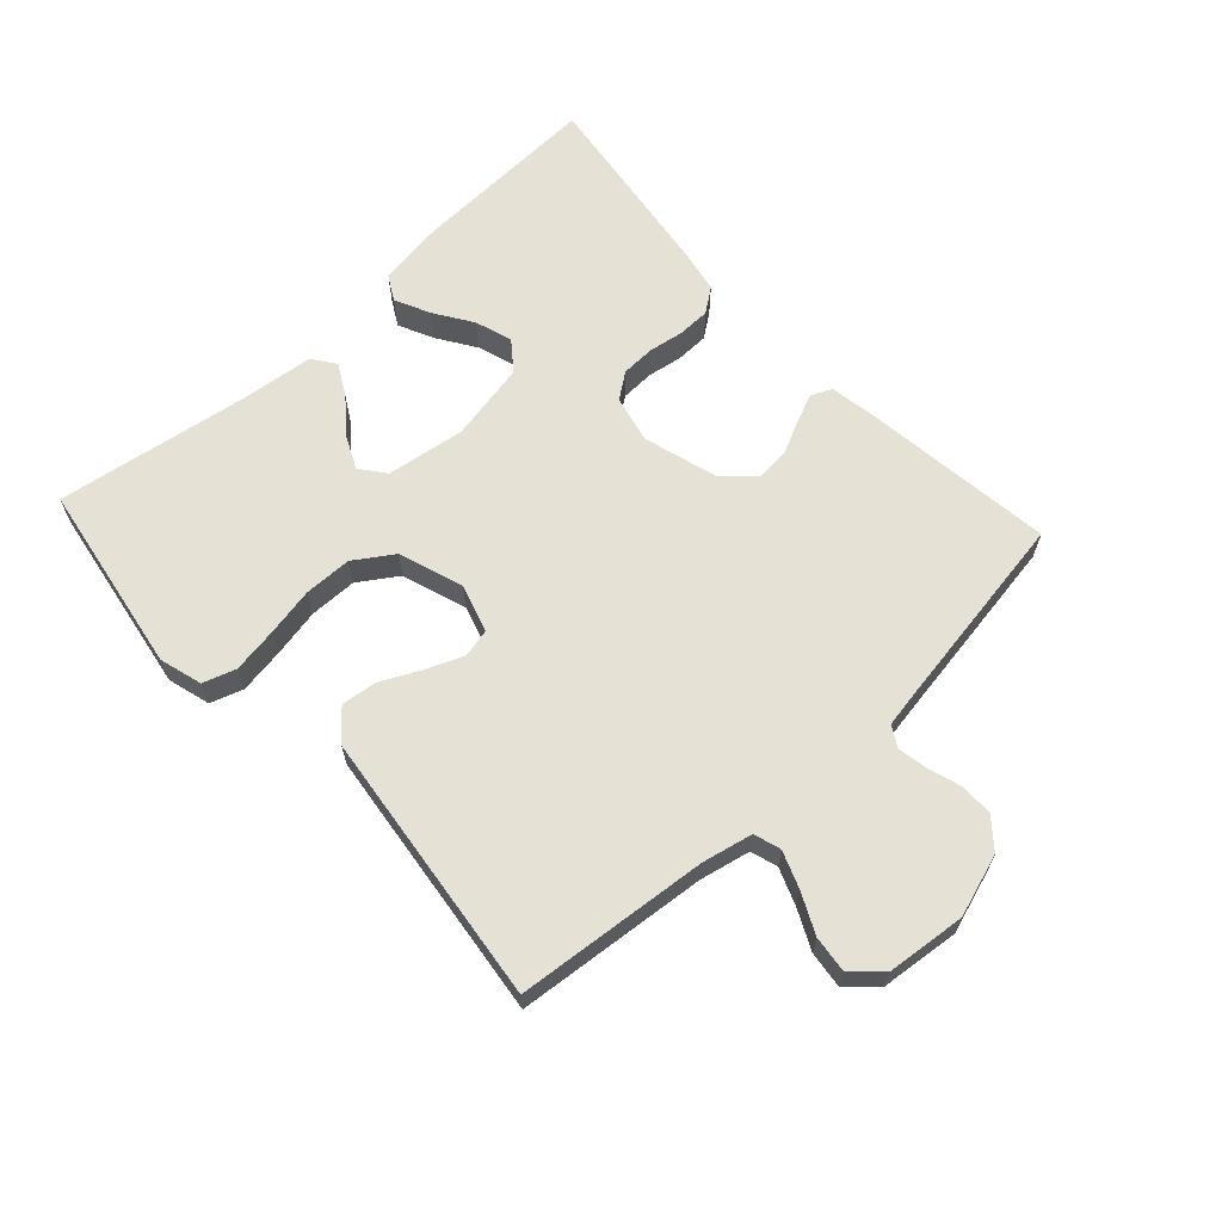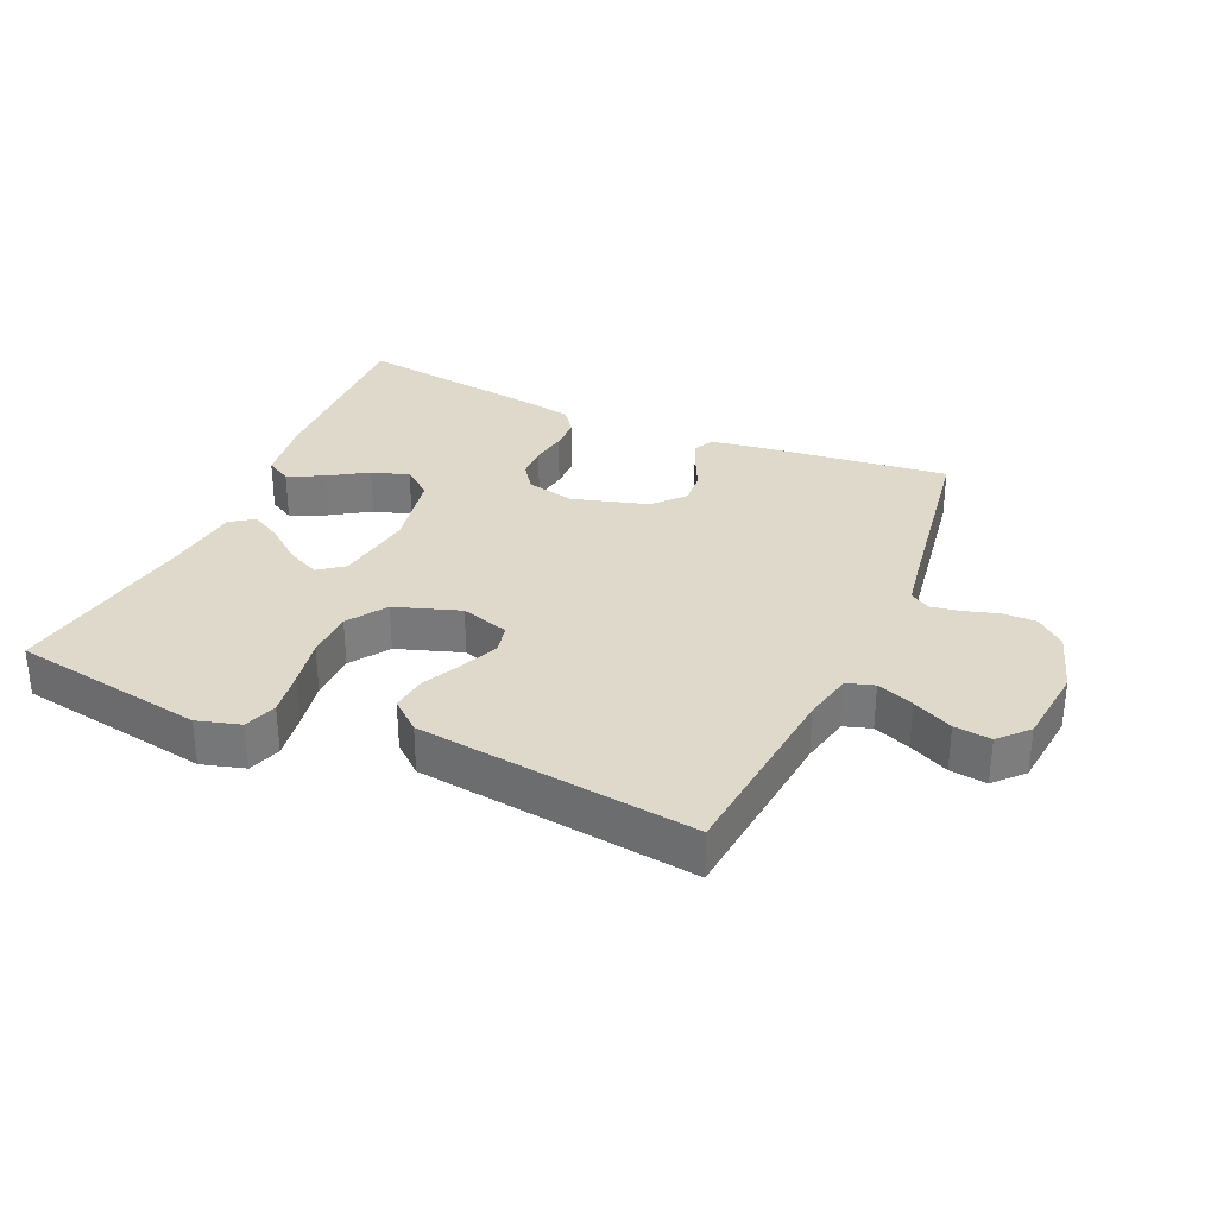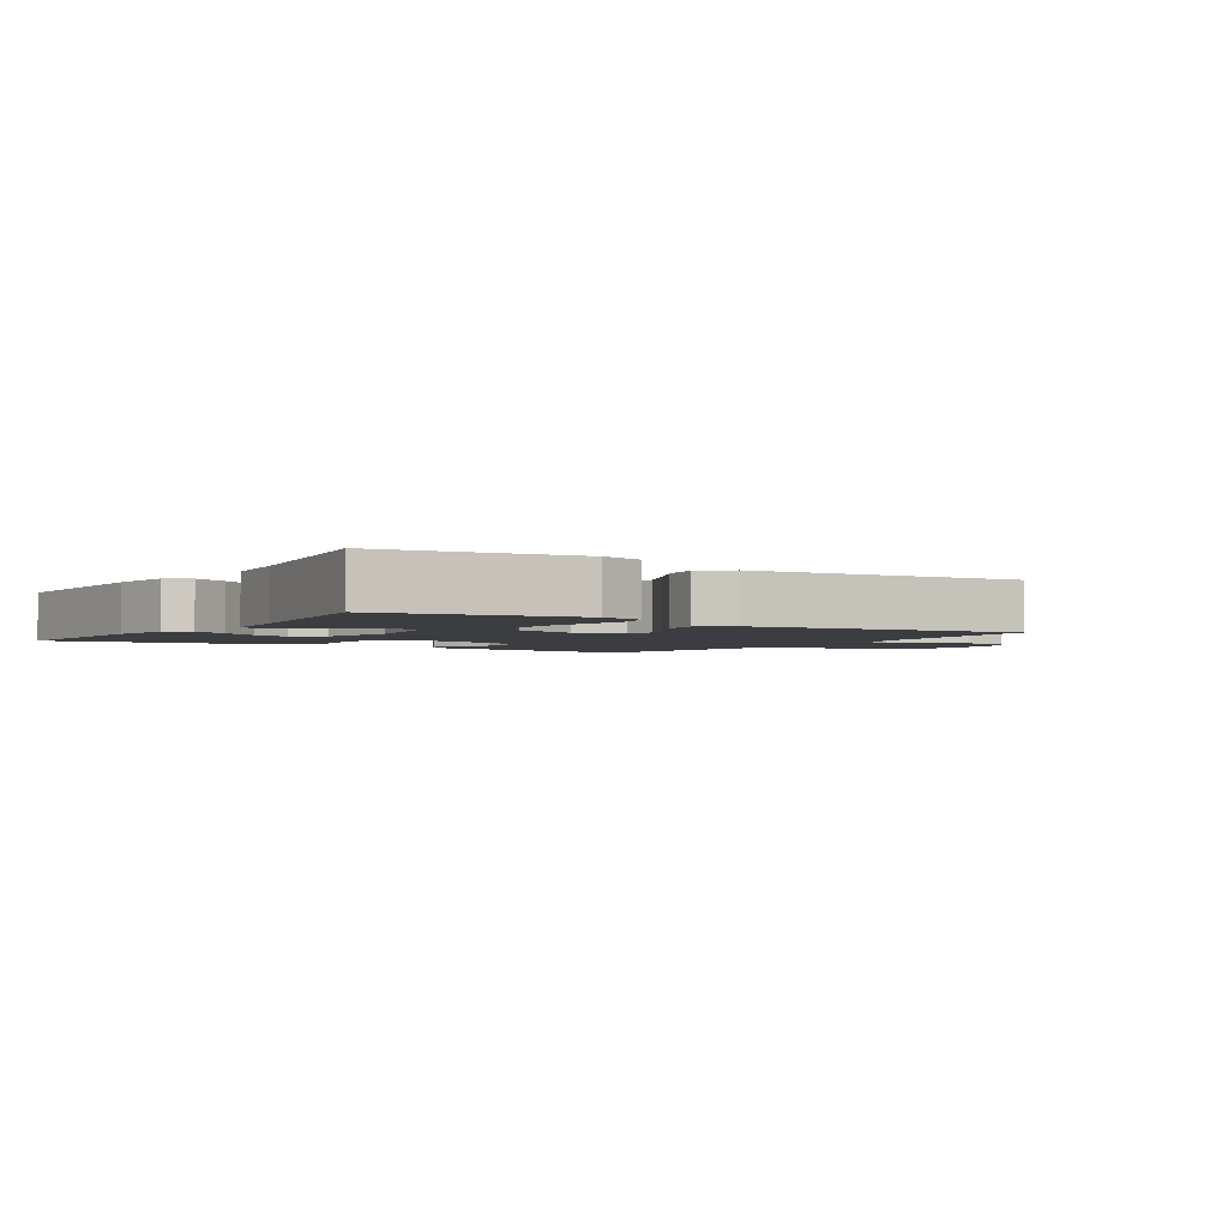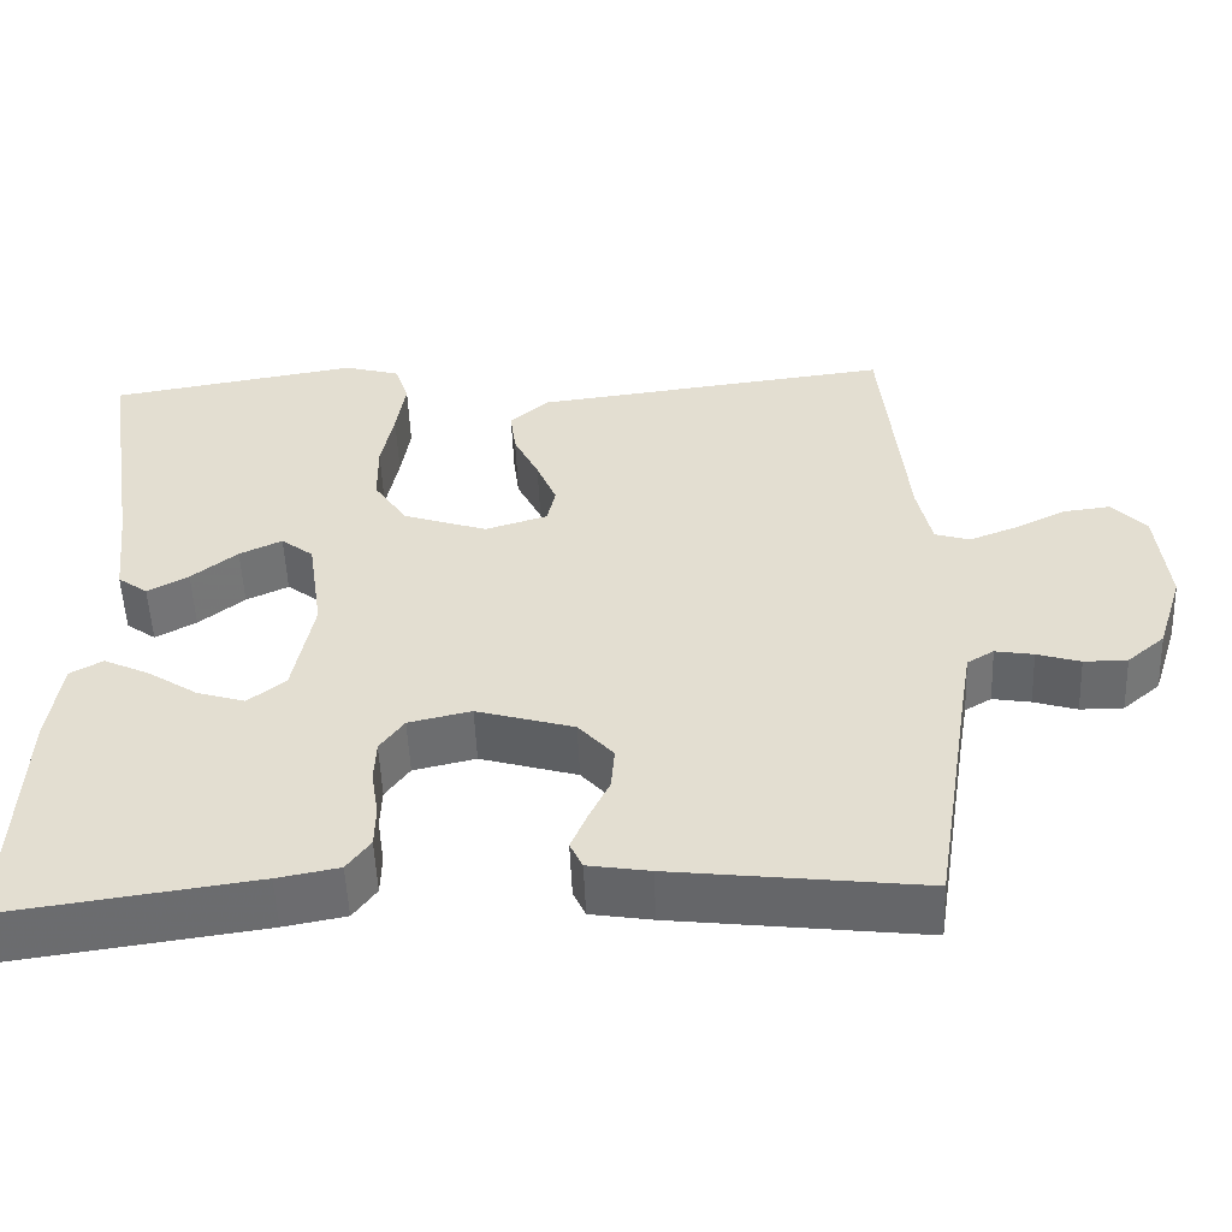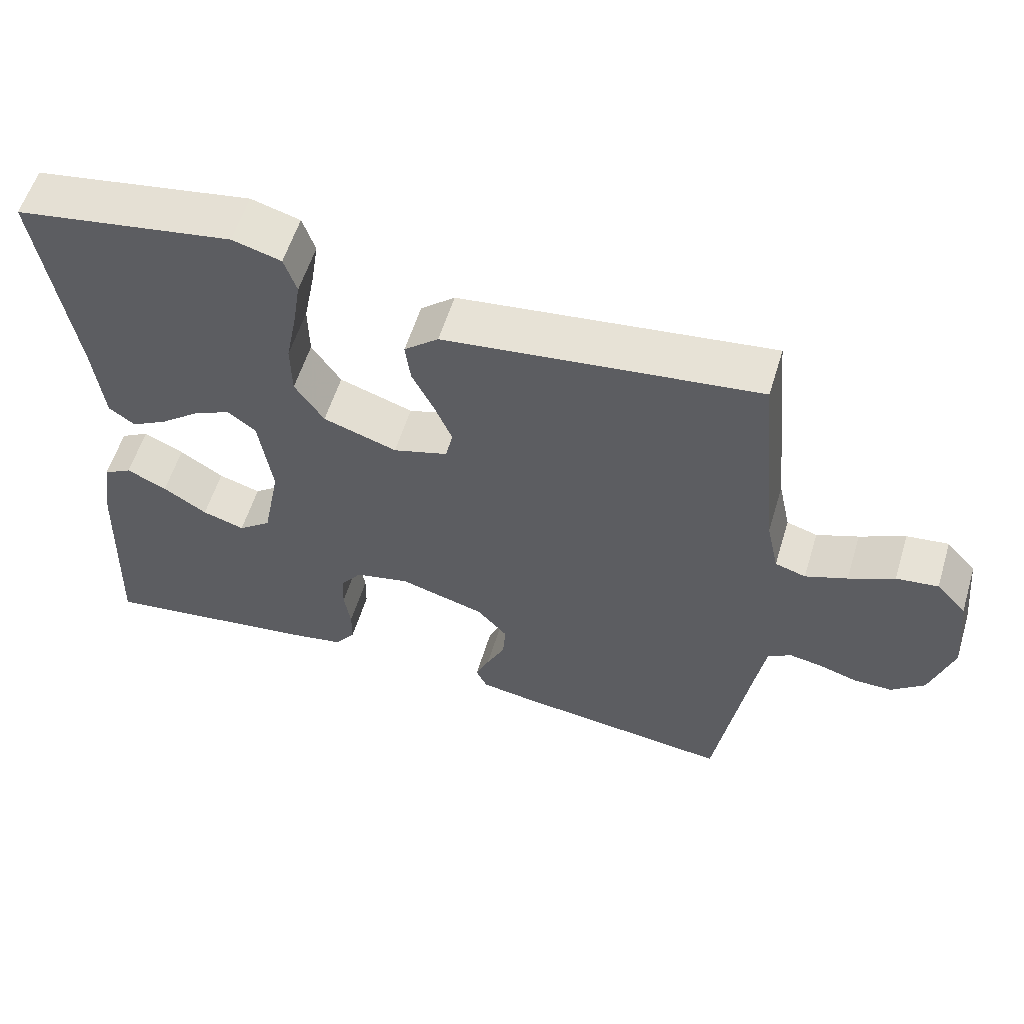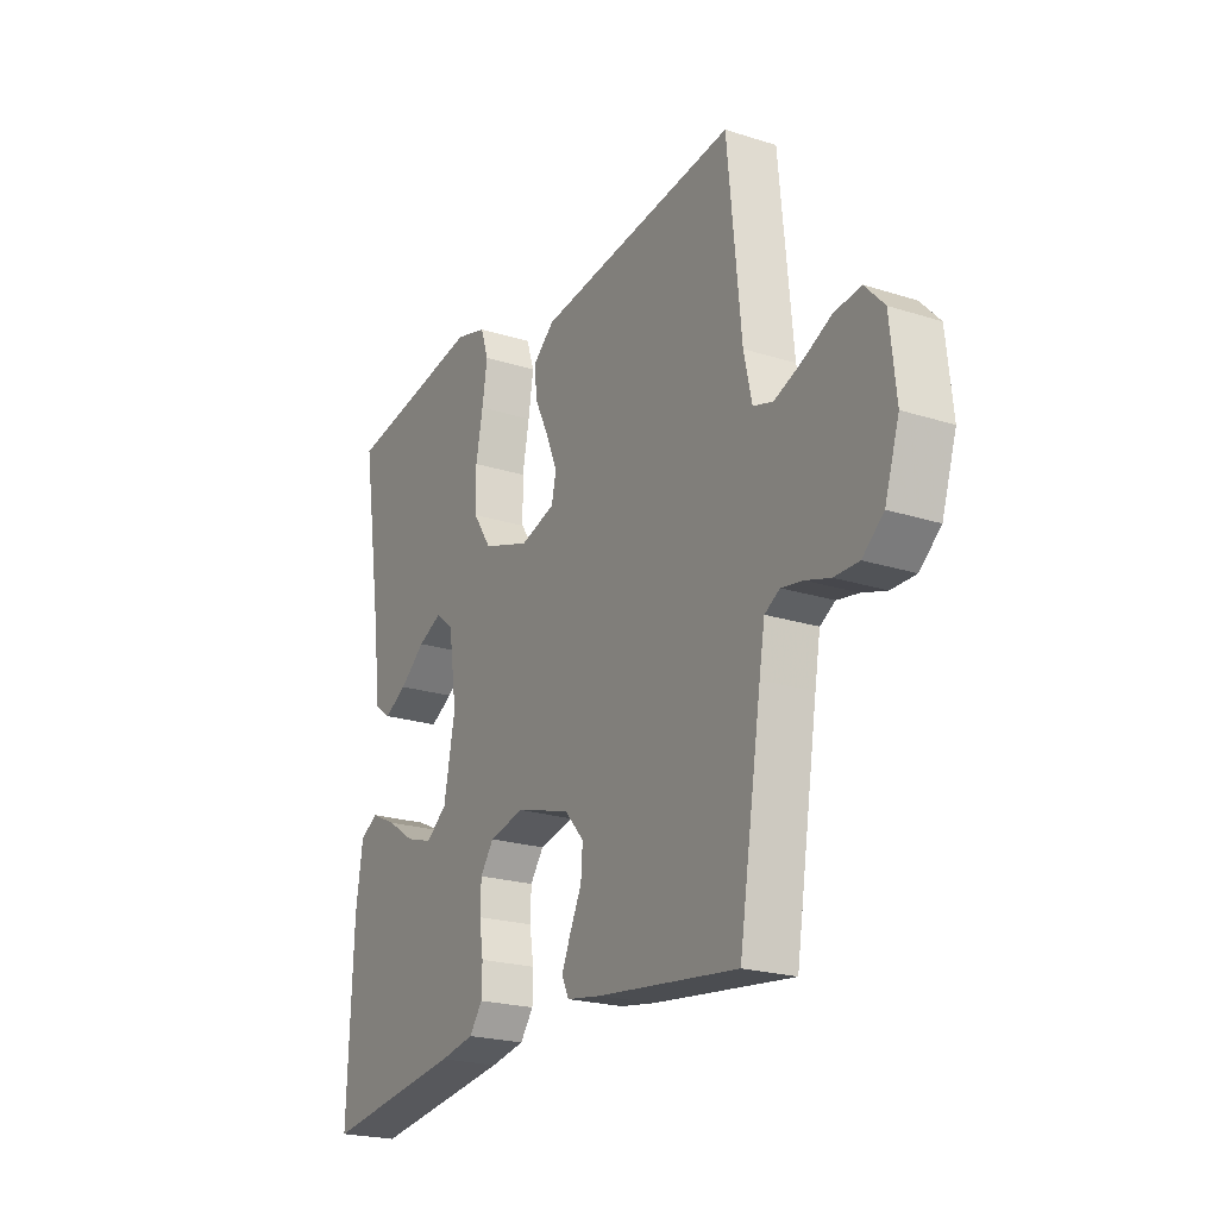
<metadata>
{"format":"obj","ext":"obj","renderer":"f3d","projection":"perspective","resolution":1024,"background":"white","views":[{"elev":64.3,"azim":47.3,"up":"+Y"},{"elev":31.7,"azim":24.0,"up":"+Y"},{"elev":-2.8,"azim":-33.1,"up":"+Y"},{"elev":-52.9,"azim":2.3,"up":"+Z"},{"elev":57.4,"azim":16.9,"up":"+Z"},{"elev":-22.0,"azim":60.9,"up":"+Z"}]}
</metadata>
<code>
v 0.5 0.07 0.5
v 0.529 0.07 0.2
v 0.546 0.07 0.122
v 0.588 0.07 0.109
v 0.645 0.07 0.131
v 0.707 0.07 0.161
v 0.764 0.07 0.168
v 0.805 0.07 0.124
v 0.818 0.07 0
v 0.787 0.07 -0.097
v 0.742 0.07 -0.135
v 0.69 0.07 -0.135
v 0.638 0.07 -0.119
v 0.592 0.07 -0.111
v 0.56 0.07 -0.13
v 0.548 0.07 -0.2
v 0.5 0.07 -0.5
v 0.2 0.07 -0.464
v 0.126 0.07 -0.452
v 0.111 0.07 -0.42
v 0.13 0.07 -0.375
v 0.155 0.07 -0.323
v 0.159 0.07 -0.271
v 0.117 0.07 -0.224
v 0 0.07 -0.19
v -0.075 0.07 -0.207
v -0.104 0.07 -0.247
v -0.106 0.07 -0.299
v -0.097 0.07 -0.355
v -0.098 0.07 -0.406
v -0.126 0.07 -0.444
v -0.2 0.07 -0.458
v -0.5 0.07 -0.5
v -0.488 0.07 -0.2
v -0.473 0.07 -0.098
v -0.434 0.07 -0.076
v -0.379 0.07 -0.102
v -0.319 0.07 -0.141
v -0.261 0.07 -0.159
v -0.216 0.07 -0.124
v -0.192 0.07 0
v -0.21 0.07 0.123
v -0.249 0.07 0.153
v -0.3 0.07 0.129
v -0.355 0.07 0.085
v -0.404 0.07 0.058
v -0.44 0.07 0.084
v -0.453 0.07 0.2
v -0.5 0.07 0.5
v -0.2 0.07 0.55
v -0.133 0.07 0.531
v -0.116 0.07 0.48
v -0.127 0.07 0.41
v -0.142 0.07 0.333
v -0.141 0.07 0.258
v -0.101 0.07 0.198
v 0 0.07 0.164
v 0.075 0.07 0.187
v 0.085 0.07 0.232
v 0.061 0.07 0.29
v 0.031 0.07 0.351
v 0.024 0.07 0.407
v 0.071 0.07 0.447
v 0.2 0.07 0.463
v 0.5 0 0.5
v 0.529 0 0.2
v 0.546 0 0.122
v 0.588 0 0.109
v 0.645 0 0.131
v 0.707 0 0.161
v 0.764 0 0.168
v 0.805 0 0.124
v 0.818 0 0
v 0.787 0 -0.097
v 0.742 0 -0.135
v 0.69 0 -0.135
v 0.638 0 -0.119
v 0.592 0 -0.111
v 0.56 0 -0.13
v 0.548 0 -0.2
v 0.5 0 -0.5
v 0.2 0 -0.464
v 0.126 0 -0.452
v 0.111 0 -0.42
v 0.13 0 -0.375
v 0.155 0 -0.323
v 0.159 0 -0.271
v 0.117 0 -0.224
v 0 0 -0.19
v -0.075 0 -0.207
v -0.104 0 -0.247
v -0.106 0 -0.299
v -0.097 0 -0.355
v -0.098 0 -0.406
v -0.126 0 -0.444
v -0.2 0 -0.458
v -0.5 0 -0.5
v -0.488 0 -0.2
v -0.473 0 -0.098
v -0.434 0 -0.076
v -0.379 0 -0.102
v -0.319 0 -0.141
v -0.261 0 -0.159
v -0.216 0 -0.124
v -0.192 0 0
v -0.21 0 0.123
v -0.249 0 0.153
v -0.3 0 0.129
v -0.355 0 0.085
v -0.404 0 0.058
v -0.44 0 0.084
v -0.453 0 0.2
v -0.5 0 0.5
v -0.2 0 0.55
v -0.133 0 0.531
v -0.116 0 0.48
v -0.127 0 0.41
v -0.142 0 0.333
v -0.141 0 0.258
v -0.101 0 0.198
v 0 0 0.164
v 0.075 0 0.187
v 0.085 0 0.232
v 0.061 0 0.29
v 0.031 0 0.351
v 0.024 0 0.407
v 0.071 0 0.447
v 0.2 0 0.463
f 63 64 1 2
f 60 61 62 63
f 59 60 63 2
f 58 59 2 3
f 57 58 3 4
f 51 52 53 54
f 49 50 51 54
f 48 49 54 55
f 44 45 46 47
f 43 44 47 48
f 35 36 37 38
f 35 38 39
f 34 35 39
f 33 34 39
f 32 33 39 40
f 28 29 30 31
f 27 28 31 32
f 19 20 21 22
f 17 18 19 22
f 16 17 22 23
f 15 16 23 24
f 10 11 12 13
f 10 13 14
f 9 10 14
f 8 9 14
f 5 6 7 8
f 4 5 8 14
f 57 4 14 15
f 43 48 55 56
f 42 43 56 57
f 41 42 57 15
f 27 32 40 41
f 26 27 41
f 25 26 41
f 15 24 25 41
f 66 65 128 127
f 127 126 125 124
f 66 127 124 123
f 67 66 123 122
f 68 67 122 121
f 118 117 116 115
f 118 115 114 113
f 119 118 113 112
f 111 110 109 108
f 112 111 108 107
f 102 101 100 99
f 103 102 99
f 103 99 98
f 103 98 97
f 104 103 97 96
f 95 94 93 92
f 96 95 92 91
f 86 85 84 83
f 86 83 82 81
f 87 86 81 80
f 88 87 80 79
f 77 76 75 74
f 78 77 74
f 78 74 73
f 78 73 72
f 72 71 70 69
f 78 72 69 68
f 79 78 68 121
f 120 119 112 107
f 121 120 107 106
f 79 121 106 105
f 105 104 96 91
f 105 91 90
f 105 90 89
f 105 89 88 79
f 1 65 66 2
f 2 66 67 3
f 3 67 68 4
f 4 68 69 5
f 5 69 70 6
f 6 70 71 7
f 7 71 72 8
f 8 72 73 9
f 9 73 74 10
f 10 74 75 11
f 11 75 76 12
f 12 76 77 13
f 13 77 78 14
f 14 78 79 15
f 15 79 80 16
f 16 80 81 17
f 17 81 82 18
f 18 82 83 19
f 19 83 84 20
f 20 84 85 21
f 21 85 86 22
f 22 86 87 23
f 23 87 88 24
f 24 88 89 25
f 25 89 90 26
f 26 90 91 27
f 27 91 92 28
f 28 92 93 29
f 29 93 94 30
f 30 94 95 31
f 31 95 96 32
f 32 96 97 33
f 33 97 98 34
f 34 98 99 35
f 35 99 100 36
f 36 100 101 37
f 37 101 102 38
f 38 102 103 39
f 39 103 104 40
f 40 104 105 41
f 41 105 106 42
f 42 106 107 43
f 43 107 108 44
f 44 108 109 45
f 45 109 110 46
f 46 110 111 47
f 47 111 112 48
f 48 112 113 49
f 49 113 114 50
f 50 114 115 51
f 51 115 116 52
f 52 116 117 53
f 53 117 118 54
f 54 118 119 55
f 55 119 120 56
f 56 120 121 57
f 57 121 122 58
f 58 122 123 59
f 59 123 124 60
f 60 124 125 61
f 61 125 126 62
f 62 126 127 63
f 63 127 128 64
f 64 128 65 1

</code>
